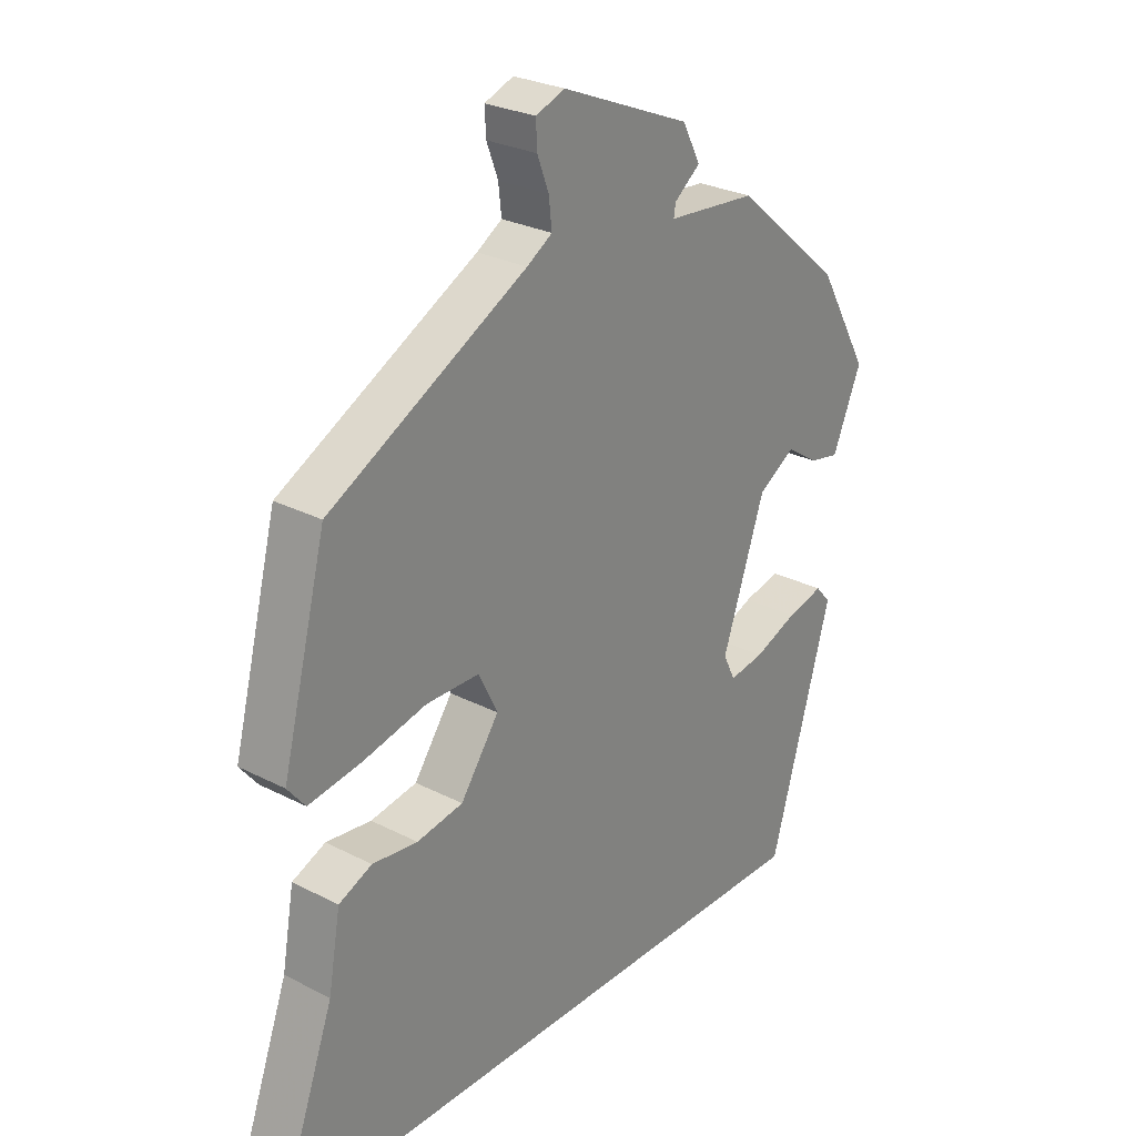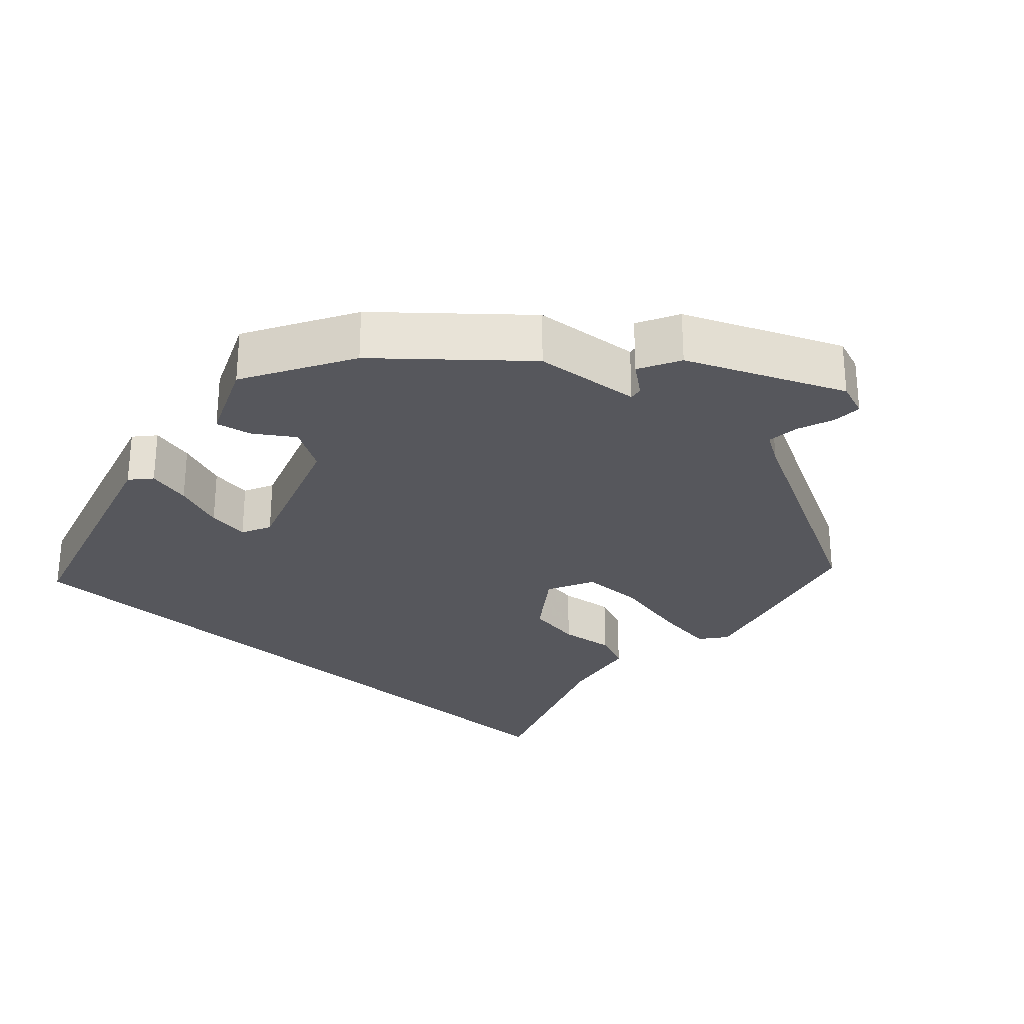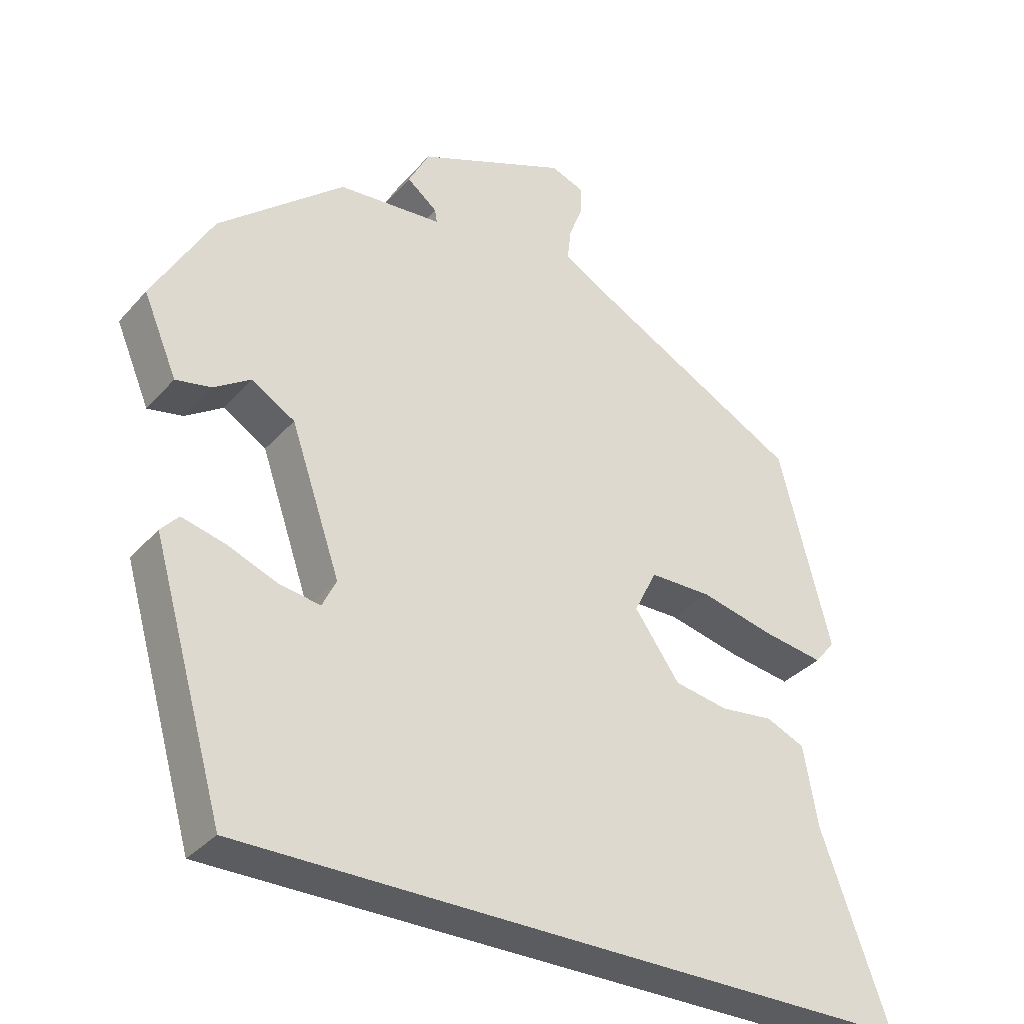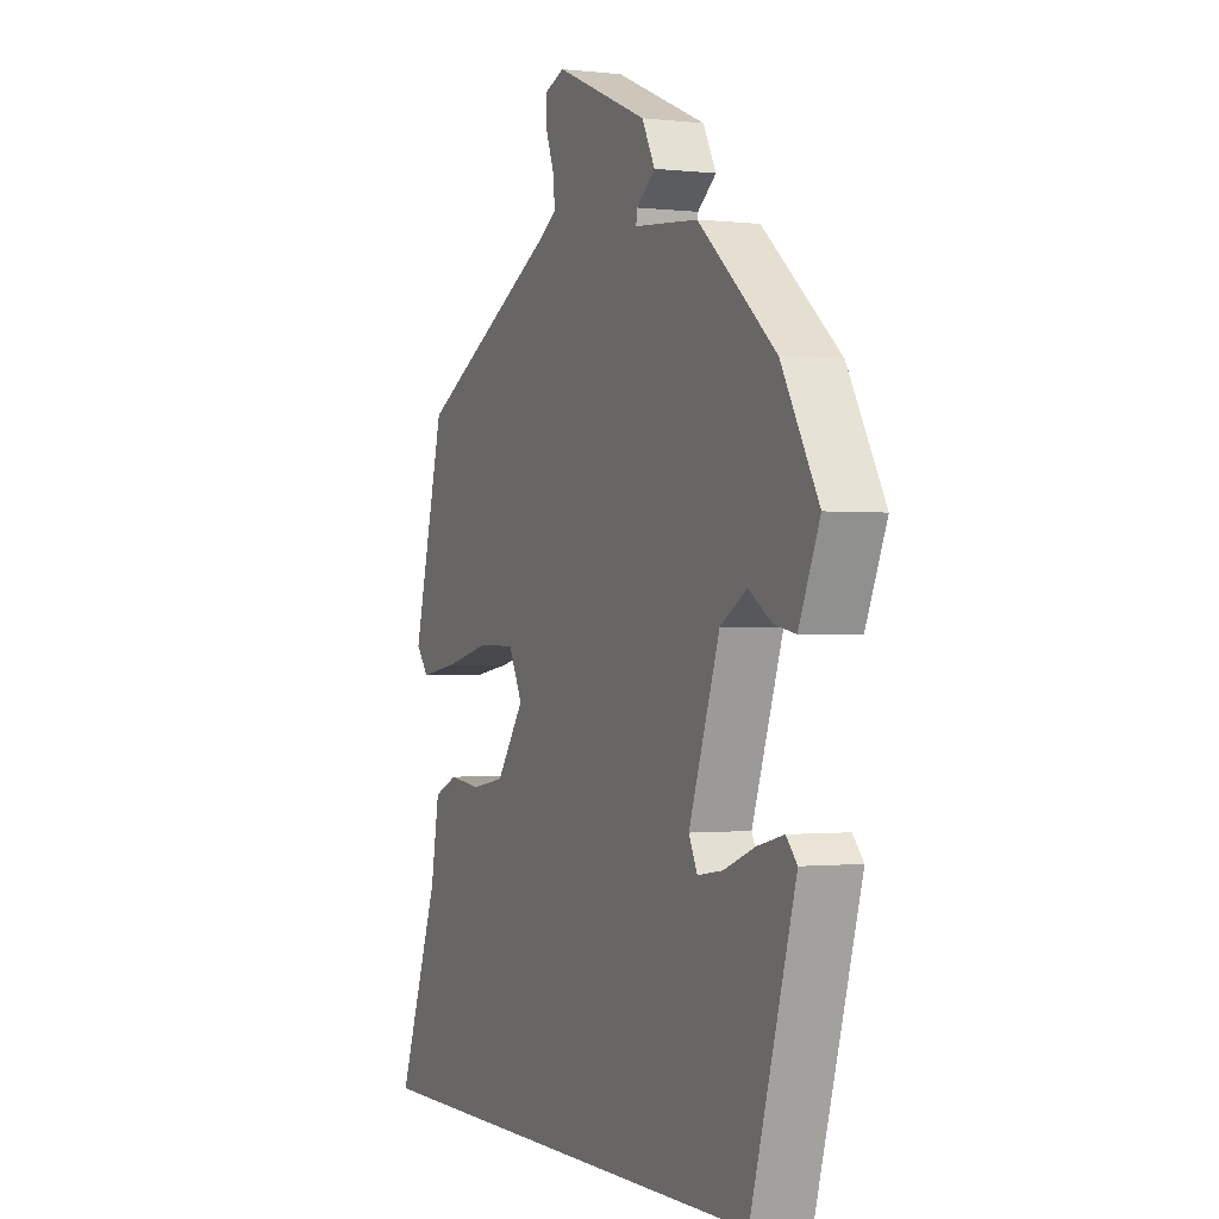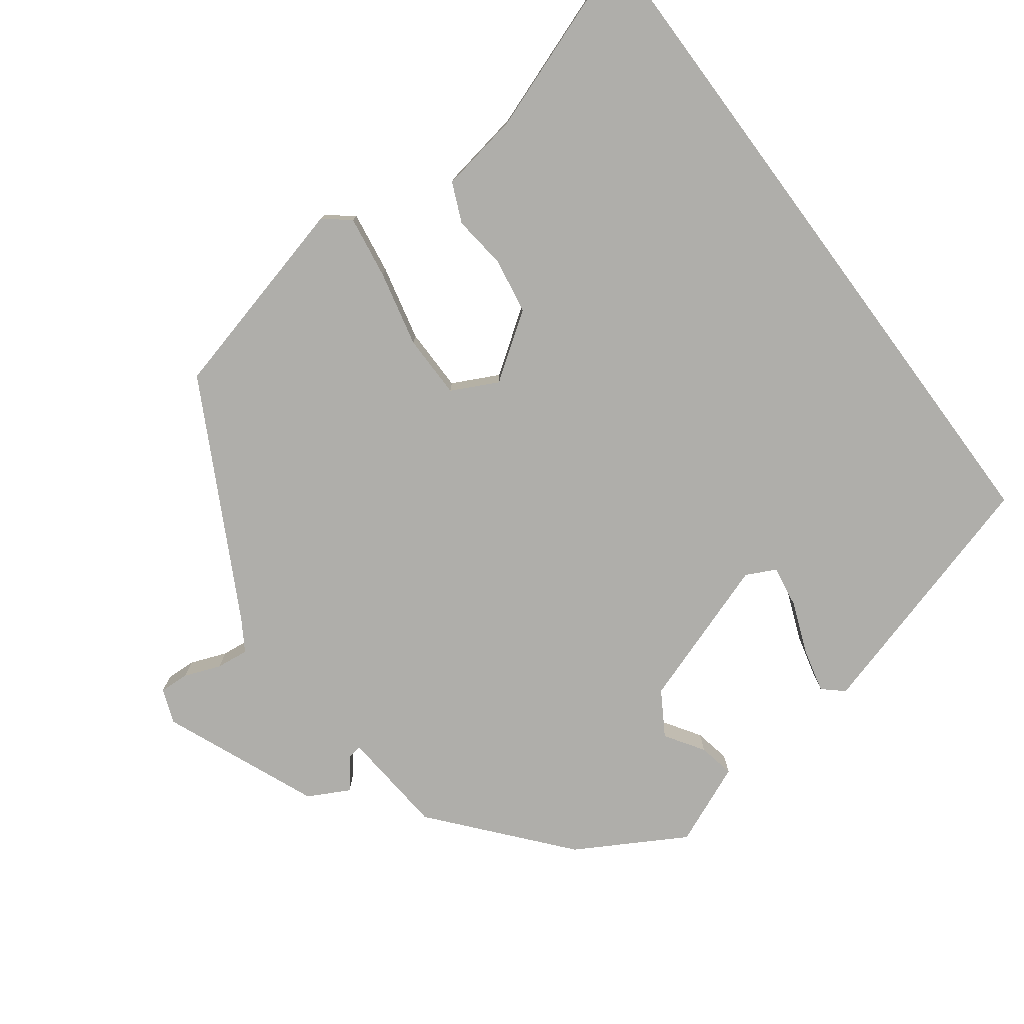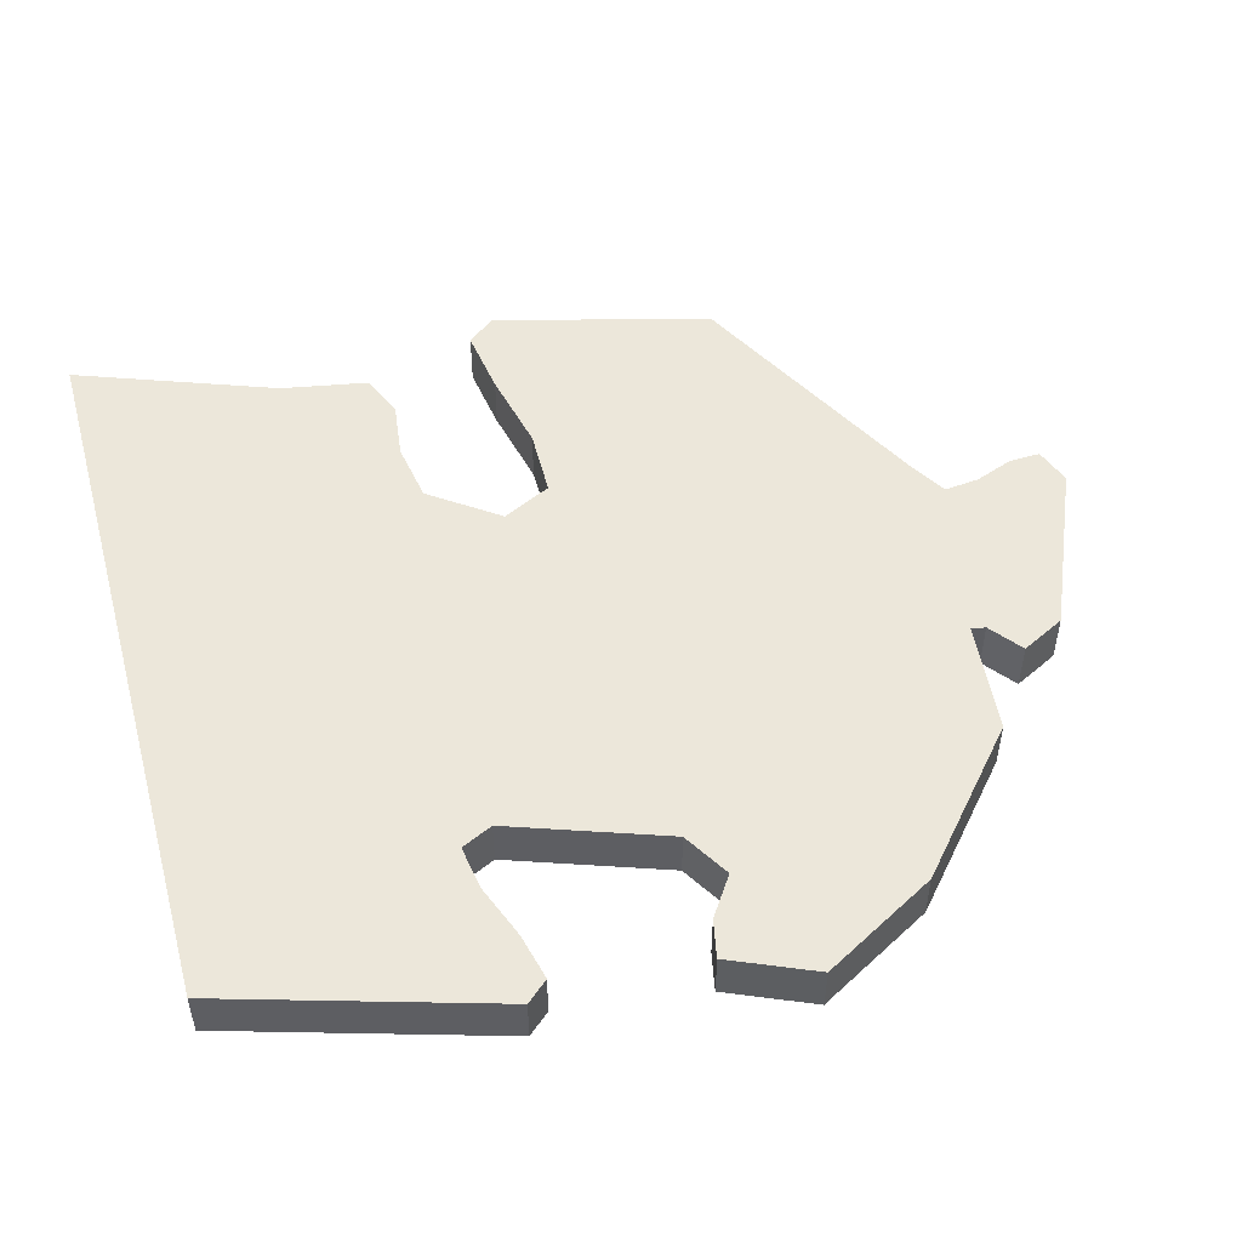
<metadata>
{"format":"obj","ext":"obj","renderer":"f3d","projection":"perspective","resolution":1024,"background":"white","views":[{"elev":27.2,"azim":128.6,"up":"+Z"},{"elev":-27.6,"azim":-42.3,"up":"+Y"},{"elev":-34.2,"azim":-34.9,"up":"+Z"},{"elev":-0.7,"azim":-113.7,"up":"+Z"},{"elev":-77.6,"azim":126.5,"up":"+Y"},{"elev":51.4,"azim":-105.1,"up":"+Y"}]}
</metadata>
<code>
v -0.461 0.07 0.329
v -0.283 0.07 0.481
v -0.135 0.07 0.494
v -0.138 0.07 0.513
v -0.181 0.07 0.547
v -0.151 0.07 0.604
v 0.063 0.07 0.694
v 0.111 0.07 0.676
v 0.109 0.07 0.635
v 0.09 0.07 0.585
v 0.085 0.07 0.54
v 0.127 0.07 0.514
v 0.454 0.07 0.34
v 0.527 0.07 0.057
v 0.498 0.07 0.021
v 0.411 0.07 0.034
v 0.306 0.07 0.058
v 0.218 0.07 0.057
v 0.186 0.07 -0.007
v 0.25 0.07 -0.097
v 0.327 0.07 -0.11
v 0.402 0.07 -0.101
v 0.457 0.07 -0.125
v 0.477 0.07 -0.238
v 0.573 0.07 -0.5
v -0.396 0.07 -0.5
v -0.499 0.07 -0.146
v -0.474 0.07 -0.118
v -0.413 0.07 -0.133
v -0.341 0.07 -0.161
v -0.283 0.07 -0.17
v -0.263 0.07 -0.129
v -0.334 0.07 0.076
v -0.395 0.07 0.113
v -0.448 0.07 0.078
v -0.498 0.07 0.068
v -0.546 0.07 0.18
v -0.461 0 0.329
v -0.283 0 0.481
v -0.135 0 0.494
v -0.138 0 0.513
v -0.181 0 0.547
v -0.151 0 0.604
v 0.063 0 0.694
v 0.111 0 0.676
v 0.109 0 0.635
v 0.09 0 0.585
v 0.085 0 0.54
v 0.127 0 0.514
v 0.454 0 0.34
v 0.527 0 0.057
v 0.498 0 0.021
v 0.411 0 0.034
v 0.306 0 0.058
v 0.218 0 0.057
v 0.186 0 -0.007
v 0.25 0 -0.097
v 0.327 0 -0.11
v 0.402 0 -0.101
v 0.457 0 -0.125
v 0.477 0 -0.238
v 0.573 0 -0.5
v -0.396 0 -0.5
v -0.499 0 -0.146
v -0.474 0 -0.118
v -0.413 0 -0.133
v -0.341 0 -0.161
v -0.283 0 -0.17
v -0.263 0 -0.129
v -0.334 0 0.076
v -0.395 0 0.113
v -0.448 0 0.078
v -0.498 0 0.068
v -0.546 0 0.18
f 1 2 3
f 37 1 3
f 36 37 3
f 35 36 3
f 34 35 3
f 33 34 3
f 32 33 3
f 28 29 30
f 27 28 30
f 26 27 30
f 26 30 31
f 26 31 32
f 25 26 32
f 24 25 32
f 21 22 23 24
f 20 21 24 32
f 15 16 17
f 14 15 17
f 13 14 17
f 12 13 17
f 11 12 17 18
f 8 9 10
f 7 8 10
f 6 7 10
f 5 6 10
f 4 5 10
f 3 4 10 11
f 11 18 19
f 3 11 19
f 32 3 19
f 19 20 32
f 40 39 38
f 40 38 74
f 40 74 73
f 40 73 72
f 40 72 71
f 40 71 70
f 40 70 69
f 67 66 65
f 67 65 64
f 67 64 63
f 68 67 63
f 69 68 63
f 69 63 62
f 69 62 61
f 61 60 59 58
f 69 61 58 57
f 54 53 52
f 54 52 51
f 54 51 50
f 54 50 49
f 55 54 49 48
f 47 46 45
f 47 45 44
f 47 44 43
f 47 43 42
f 47 42 41
f 48 47 41 40
f 56 55 48
f 56 48 40
f 56 40 69
f 69 57 56
f 1 38 39 2
f 2 39 40 3
f 3 40 41 4
f 4 41 42 5
f 5 42 43 6
f 6 43 44 7
f 7 44 45 8
f 8 45 46 9
f 9 46 47 10
f 10 47 48 11
f 11 48 49 12
f 12 49 50 13
f 13 50 51 14
f 14 51 52 15
f 15 52 53 16
f 16 53 54 17
f 17 54 55 18
f 18 55 56 19
f 19 56 57 20
f 20 57 58 21
f 21 58 59 22
f 22 59 60 23
f 23 60 61 24
f 24 61 62 25
f 25 62 63 26
f 26 63 64 27
f 27 64 65 28
f 28 65 66 29
f 29 66 67 30
f 30 67 68 31
f 31 68 69 32
f 32 69 70 33
f 33 70 71 34
f 34 71 72 35
f 35 72 73 36
f 36 73 74 37
f 37 74 38 1

</code>
